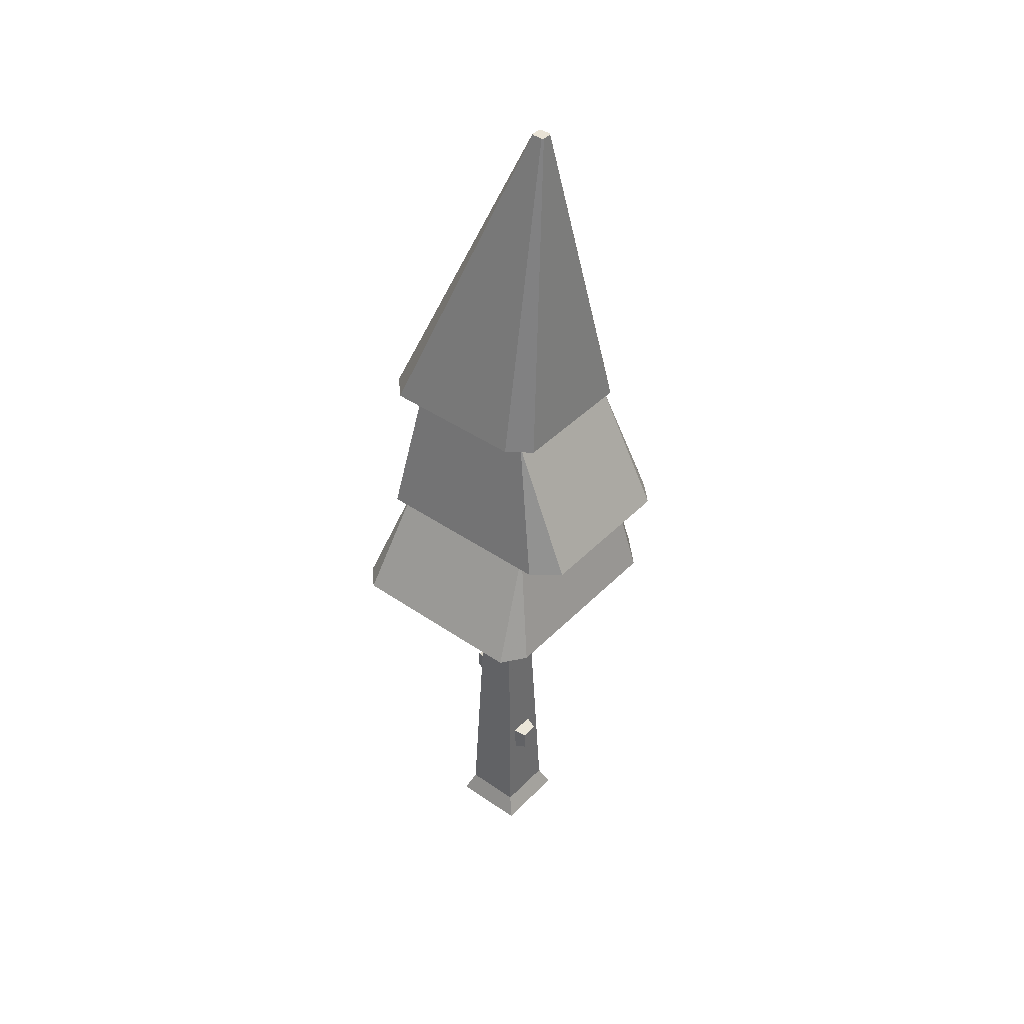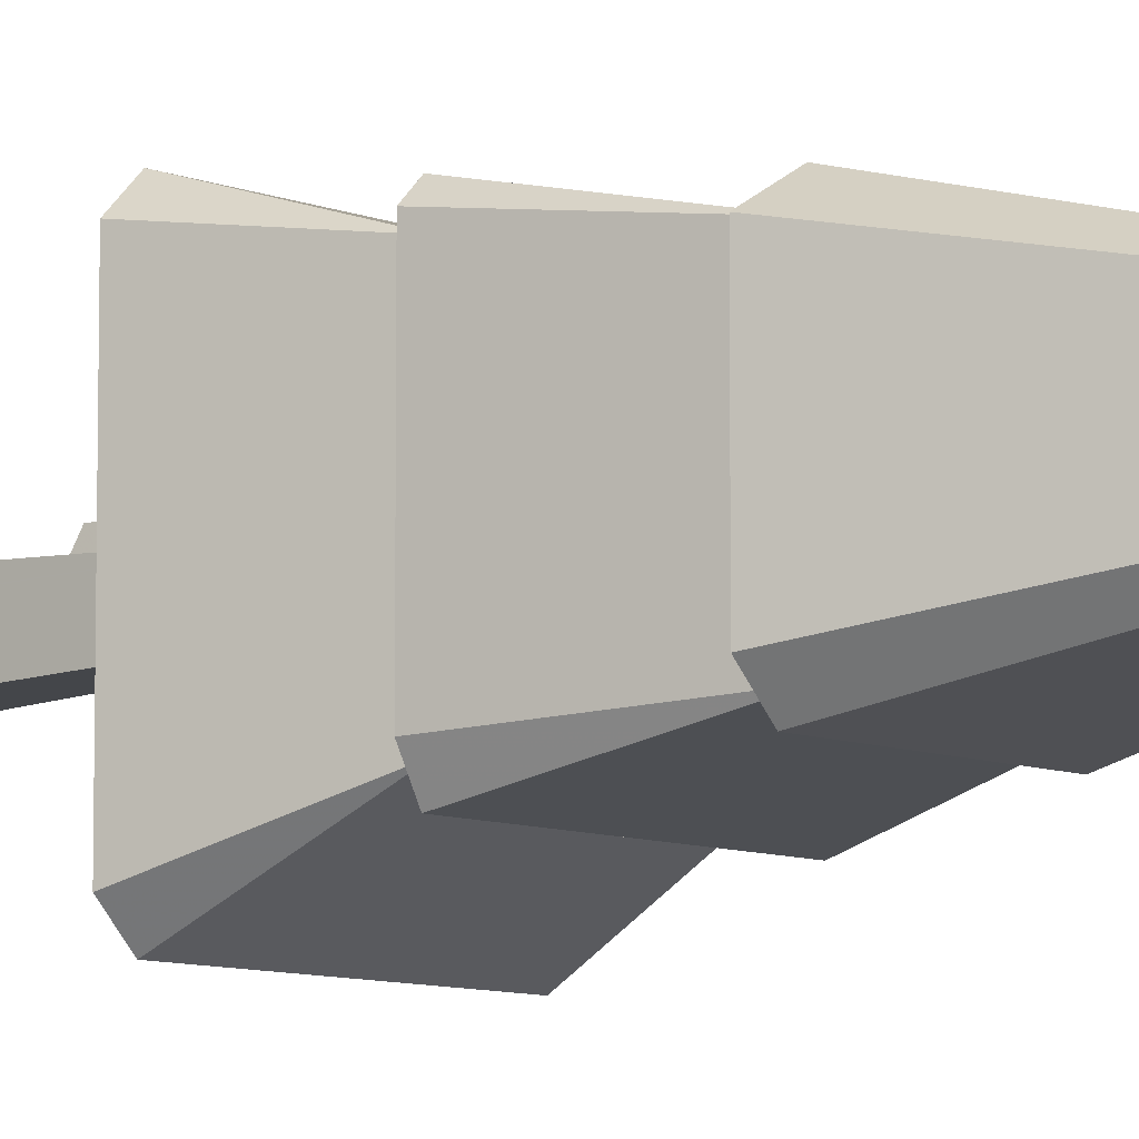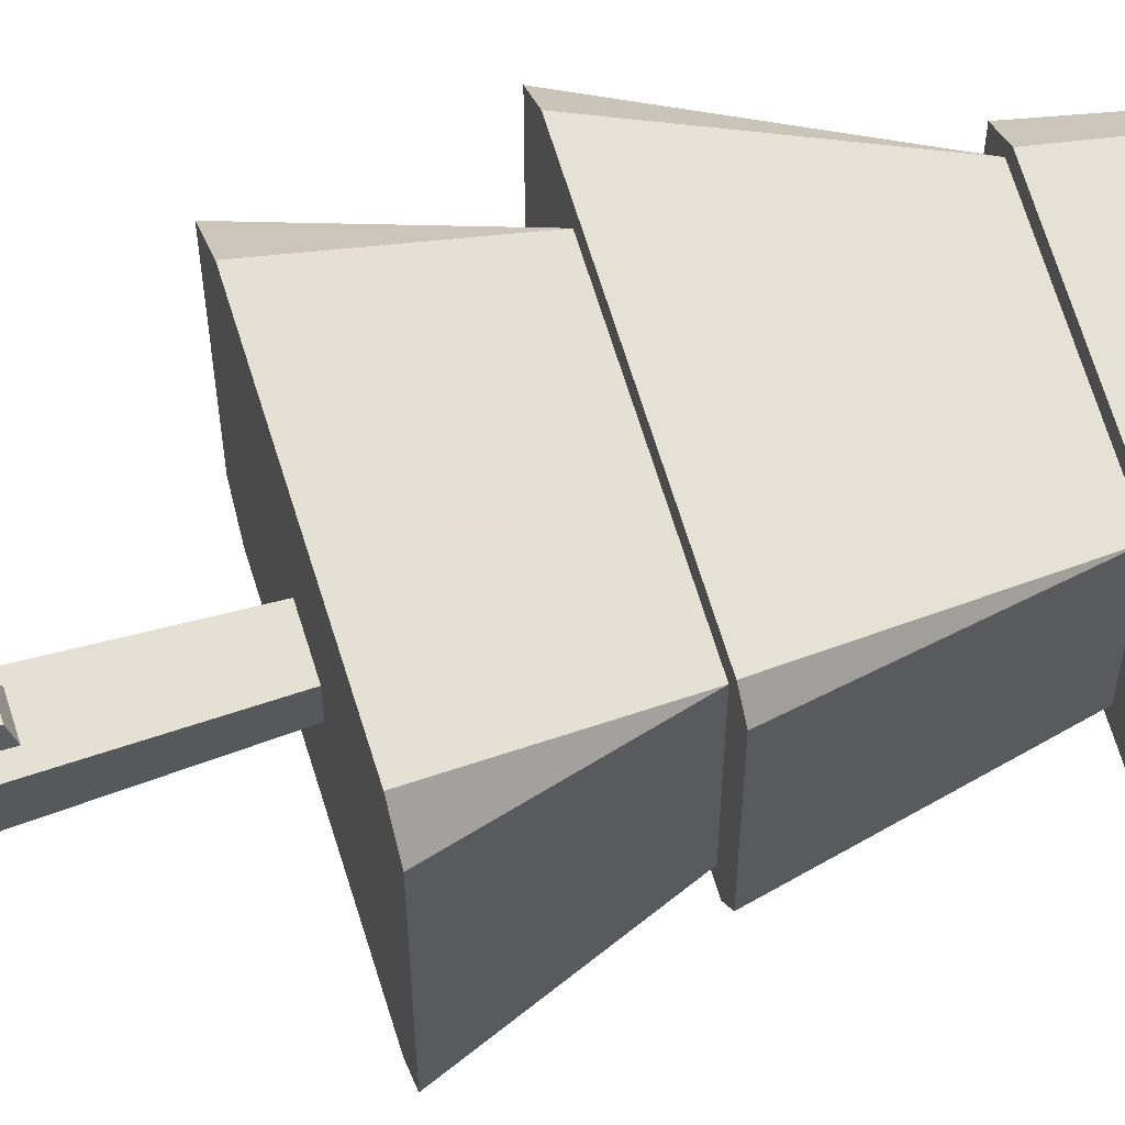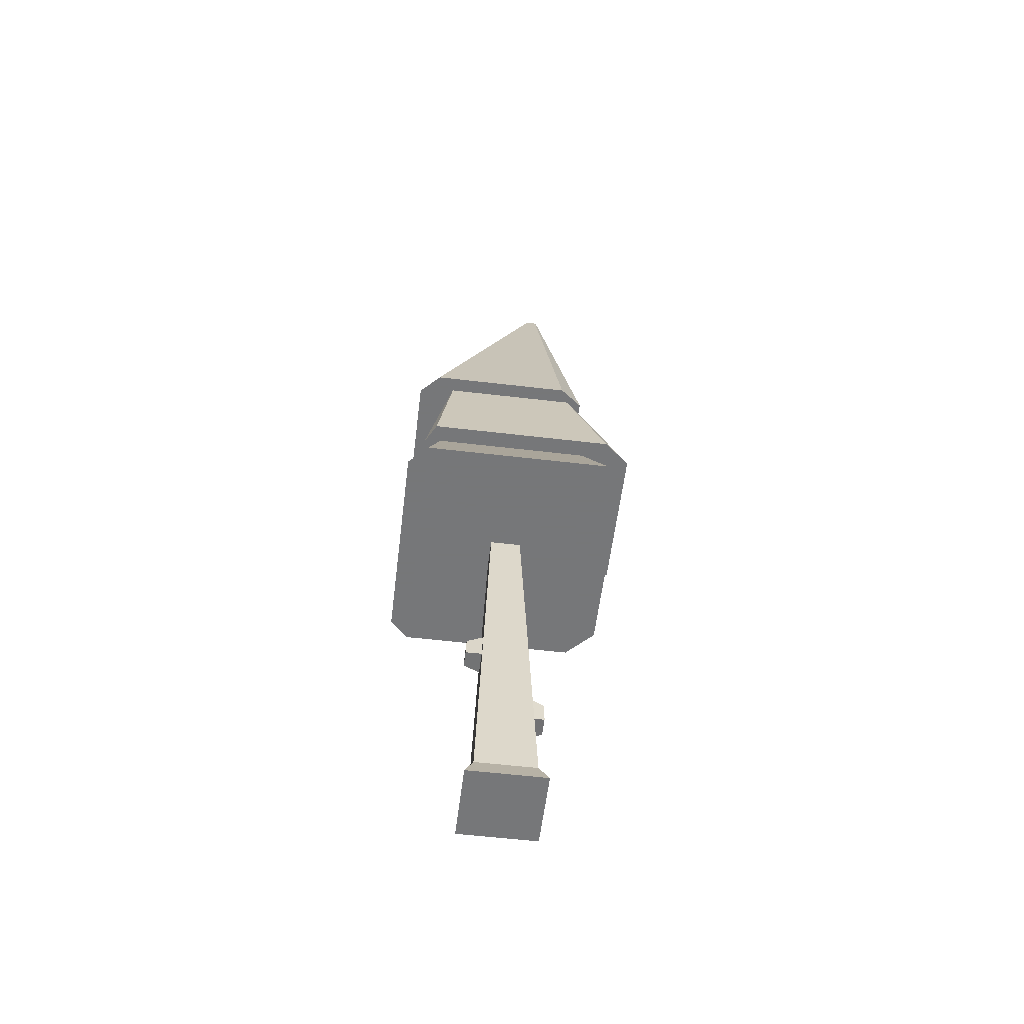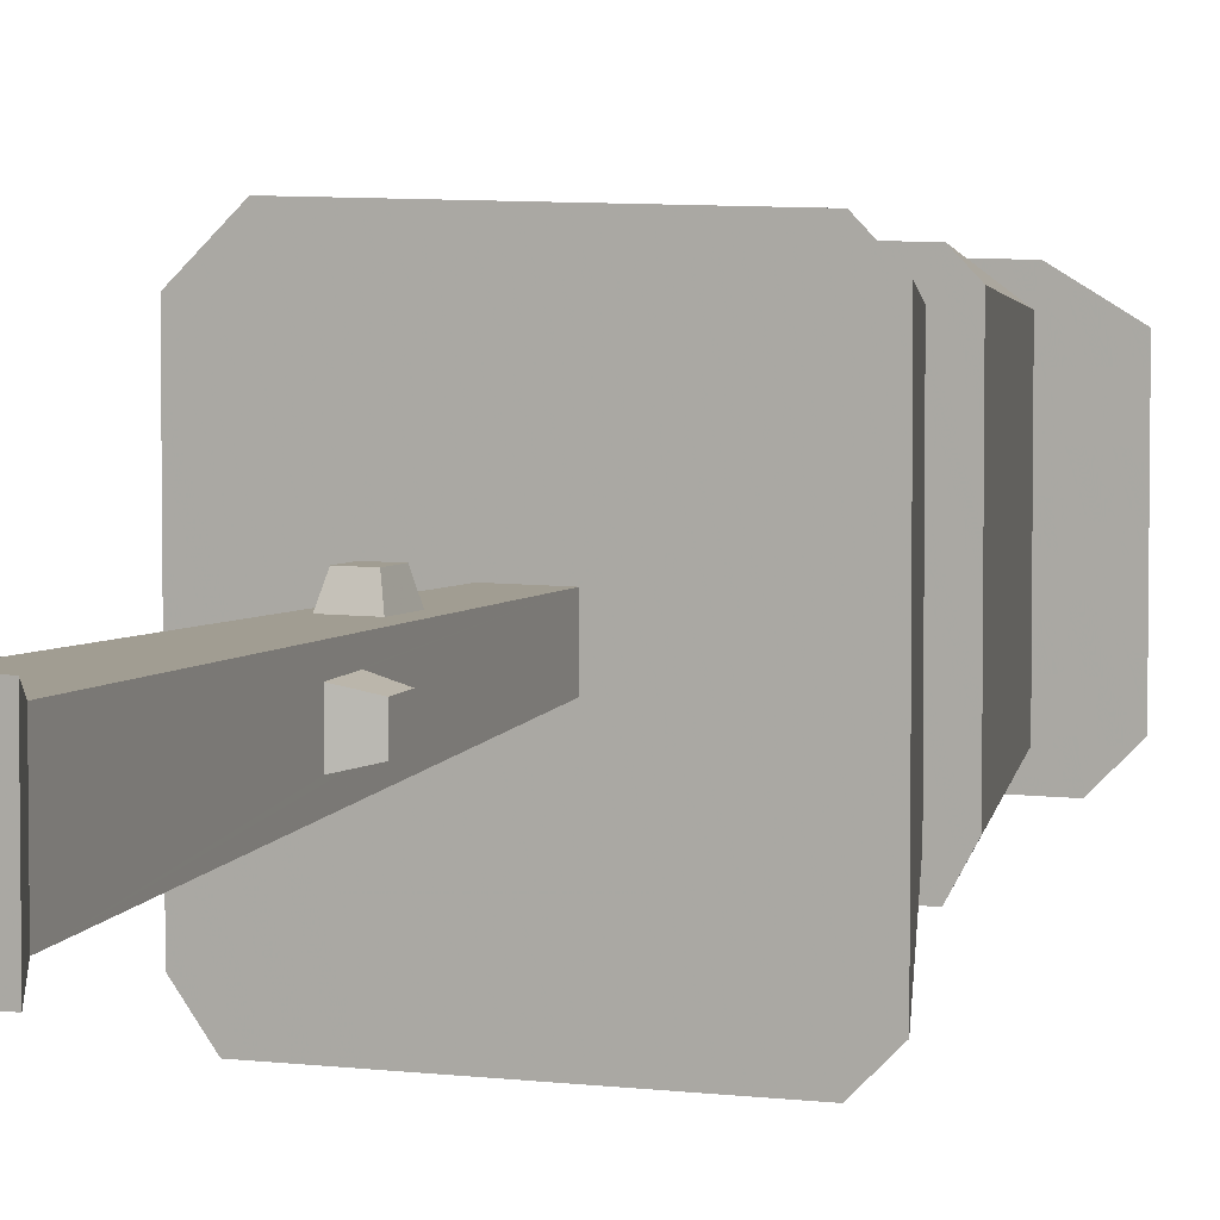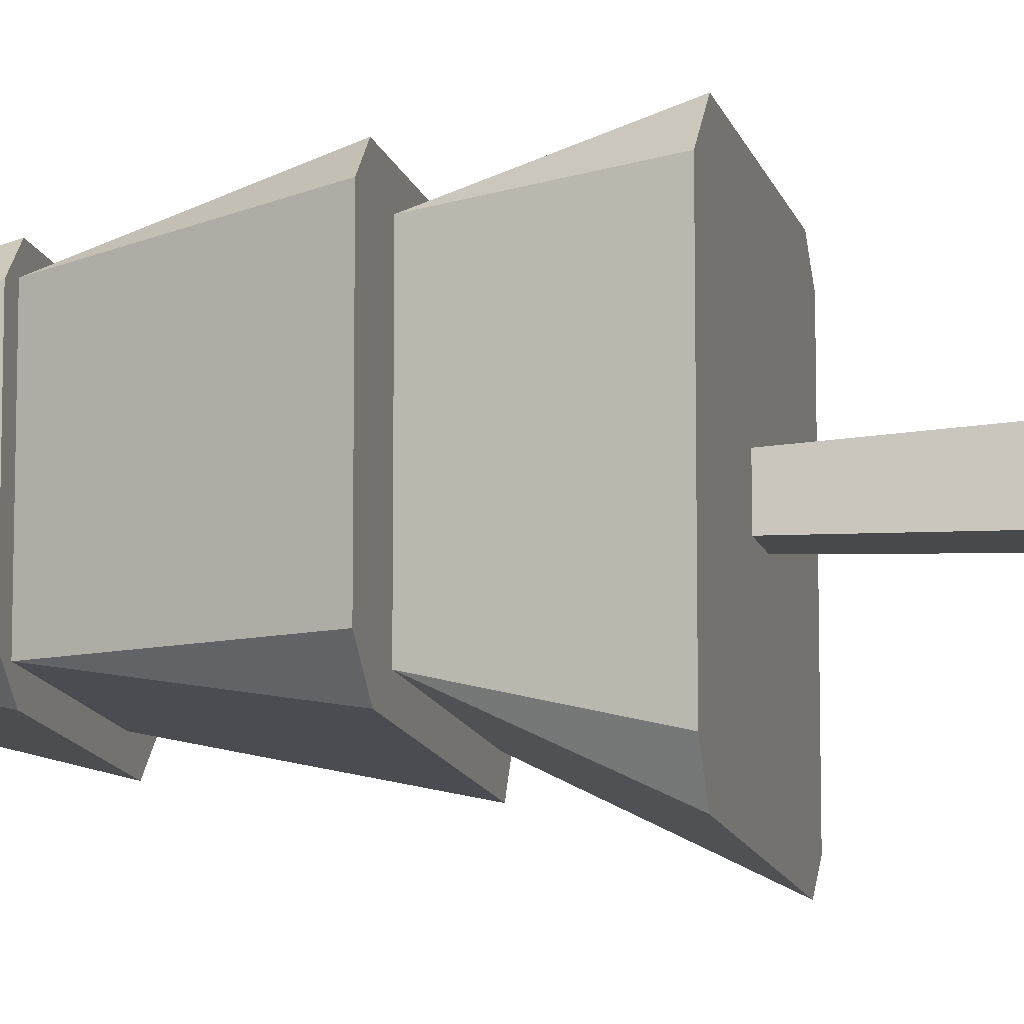
<metadata>
{"format":"obj","ext":"obj","renderer":"f3d","projection":"perspective","resolution":1024,"background":"white","views":[{"elev":42.0,"azim":-140.3,"up":"+Y"},{"elev":-8.3,"azim":131.5,"up":"+Z"},{"elev":67.3,"azim":72.9,"up":"+Z"},{"elev":-57.1,"azim":173.0,"up":"+Y"},{"elev":6.6,"azim":21.3,"up":"+Z"},{"elev":-12.6,"azim":-76.8,"up":"+Z"}]}
</metadata>
<code>
v 0.5091 0.4109 0.5013
v 0.4931 0.4109 0.5174
v 0.4931 0.4109 0.4853
v 0.5238 0.4109 0.5174
v 0.5252 0.4109 0.5174
v 0.4968 0.3131 0.521
v 0.4968 0.2853 0.522
v 0.4788 0.02288 0.5317
v 0.518 0.2853 0.522
v 0.5394 0.02288 0.5317
v 0.5325 0.2112 0.5137
v 0.5394 0.02288 0.471
v 0.5485 0 0.4619
v 0.5485 0 0.5408
v 0.4697 0 0.5408
v 0.4788 0.02288 0.471
v 0.4697 0 0.4619
v 0.5252 0.4109 0.4853
v 0.4944 0.4109 0.4853
v 0.6062 0.4109 0.3719
v 0.4107 0.4109 0.3719
v 0.4218 0.4109 0.6281
v 0.3929 0.4109 0.5992
v 0.3929 0.4109 0.3969
v 0.4279 0.5257 0.5931
v 0.4279 0.5257 0.4298
v 0.4016 0.5257 0.4111
v 0.3938 0.5257 0.6118
v 0.3737 0.5257 0.5918
v 0.3737 0.5257 0.4337
v 0.4393 0.6678 0.5817
v 0.4393 0.6678 0.4412
v 0.4233 0.6678 0.5771
v 0.444 0.6678 0.5977
v 0.5798 0.6678 0.5817
v 0.5976 0.5257 0.6118
v 0.5913 0.5257 0.5931
v 0.6066 0.4109 0.6281
v 0.4832 0.1411 0.5121
v 0.4832 0.1411 0.4859
v 0.4821 0.1117 0.4859
v 0.4821 0.1117 0.5121
v 0.4692 0.1163 0.5084
v 0.4699 0.1375 0.5084
v 0.4699 0.1375 0.4896
v 0.4692 0.1163 0.4896
v 0.5315 0.239 0.5137
v 0.5487 0.2161 0.5099
v 0.548 0.2353 0.5099
v 0.5487 0.2161 0.493
v 0.548 0.2353 0.493
v 0.5315 0.239 0.4892
v 0.5325 0.2112 0.4892
v 0.6263 0.4109 0.3919
v 0.5913 0.5257 0.4298
v 0.5976 0.5257 0.4111
v 0.5798 0.6678 0.4412
v 0.4475 0.6678 0.4251
v 0.4233 0.6678 0.4433
v 0.4654 1 0.5162
v 0.4654 1 0.5065
v 0.4669 1 0.5177
v 0.4672 1 0.5051
v 0.5976 0.6678 0.4251
v 0.4781 1 0.5051
v 0.477 1 0.5177
v 0.5825 0.6678 0.5977
v 0.6099 0.5257 0.4337
v 0.6099 0.5257 0.5994
v 0.6263 0.4109 0.6085
v 0.6188 0.6678 0.5771
v 0.6188 0.6678 0.4464
v 0.4797 1 0.5067
v 0.4797 1 0.5162
v 0.518 0.3131 0.521
v 0.4999 0.3094 0.5342
v 0.5148 0.3094 0.5342
v 0.4999 0.2899 0.5349
v 0.5148 0.2899 0.5349
g Mesh1 Group1 Model
f 1 2 3
f 2 1 4
f 5 4 1
f 2 5 4
f 2 6 5
f 2 7 6
f 8 7 2
f 7 8 9
f 10 9 8
f 9 10 5
f 10 11 5
f 11 10 12
f 10 13 12
f 13 10 14
f 10 15 14
f 15 10 8
f 8 12 10
f 12 8 16
f 17 8 16
f 8 17 15
f 13 15 17
f 15 13 14
f 16 13 17
f 13 16 12
f 3 12 16
f 12 3 18
f 18 3 19
f 1 3 19
f 3 20 19
f 3 21 20
f 22 21 3
f 23 21 22
f 21 23 24
f 25 24 23
f 24 25 26
f 25 27 26
f 28 27 25
f 29 27 28
f 27 29 30
f 31 30 29
f 30 31 32
f 31 33 32
f 33 31 34
f 34 31 35
f 28 35 31
f 35 28 36
f 28 25 36
f 36 25 37
f 22 37 25
f 37 22 38
f 22 2 38
f 2 22 3
f 3 39 2
f 39 3 40
f 40 3 41
f 16 41 3
f 16 42 41
f 8 42 16
f 42 8 2
f 42 2 39
f 39 43 42
f 43 39 44
f 39 45 44
f 45 39 40
f 40 46 45
f 46 40 41
f 41 43 46
f 43 41 42
f 43 45 46
f 45 43 44
f 38 2 4
f 38 4 5
f 38 5 20
f 18 20 5
f 19 20 18
f 18 1 19
f 1 18 5
f 5 47 18
f 47 5 11
f 48 47 11
f 47 48 49
f 50 49 48
f 49 50 51
f 50 52 51
f 52 50 53
f 50 11 53
f 11 50 48
f 11 12 53
f 53 12 52
f 52 12 18
f 18 47 52
f 49 52 47
f 52 49 51
f 38 20 54
f 20 55 54
f 20 26 55
f 26 20 21
f 21 24 26
f 26 56 55
f 56 26 27
f 32 56 27
f 56 32 57
f 32 58 57
f 32 59 58
f 59 32 33
f 60 59 33
f 59 60 61
f 61 62 60
f 62 61 63
f 58 61 63
f 61 58 59
f 63 64 58
f 64 63 65
f 66 63 65
f 62 63 66
f 34 66 62
f 66 34 67
f 34 35 67
f 35 64 67
f 57 64 35
f 57 58 64
f 35 68 57
f 68 35 69
f 35 36 69
f 36 68 69
f 36 56 68
f 36 37 56
f 55 56 37
f 37 54 55
f 54 37 70
f 37 38 70
f 38 54 70
f 56 57 68
f 67 64 71
f 71 64 72
f 65 72 64
f 72 65 73
f 74 65 73
f 66 65 74
f 67 74 66
f 74 67 71
f 72 74 71
f 74 72 73
f 62 33 34
f 33 62 60
f 32 27 30
f 25 23 22
f 31 29 28
f 9 5 75
f 75 5 6
f 76 75 6
f 75 76 77
f 78 77 76
f 77 78 79
f 78 9 79
f 9 78 7
f 76 7 78
f 7 76 6
f 9 77 79
f 77 9 75

</code>
